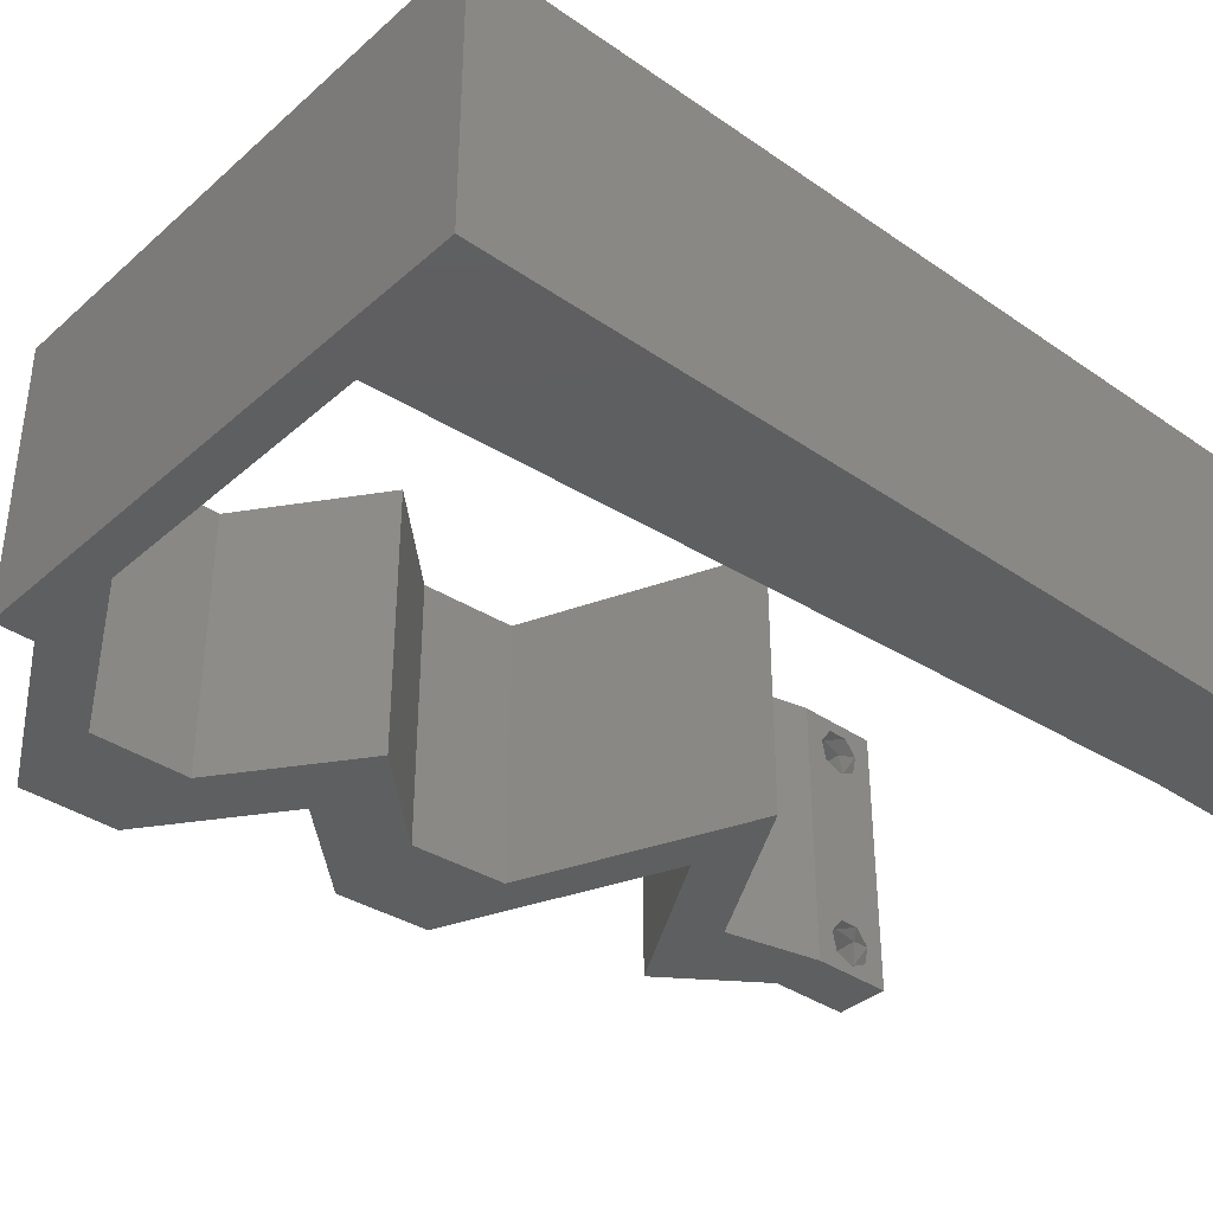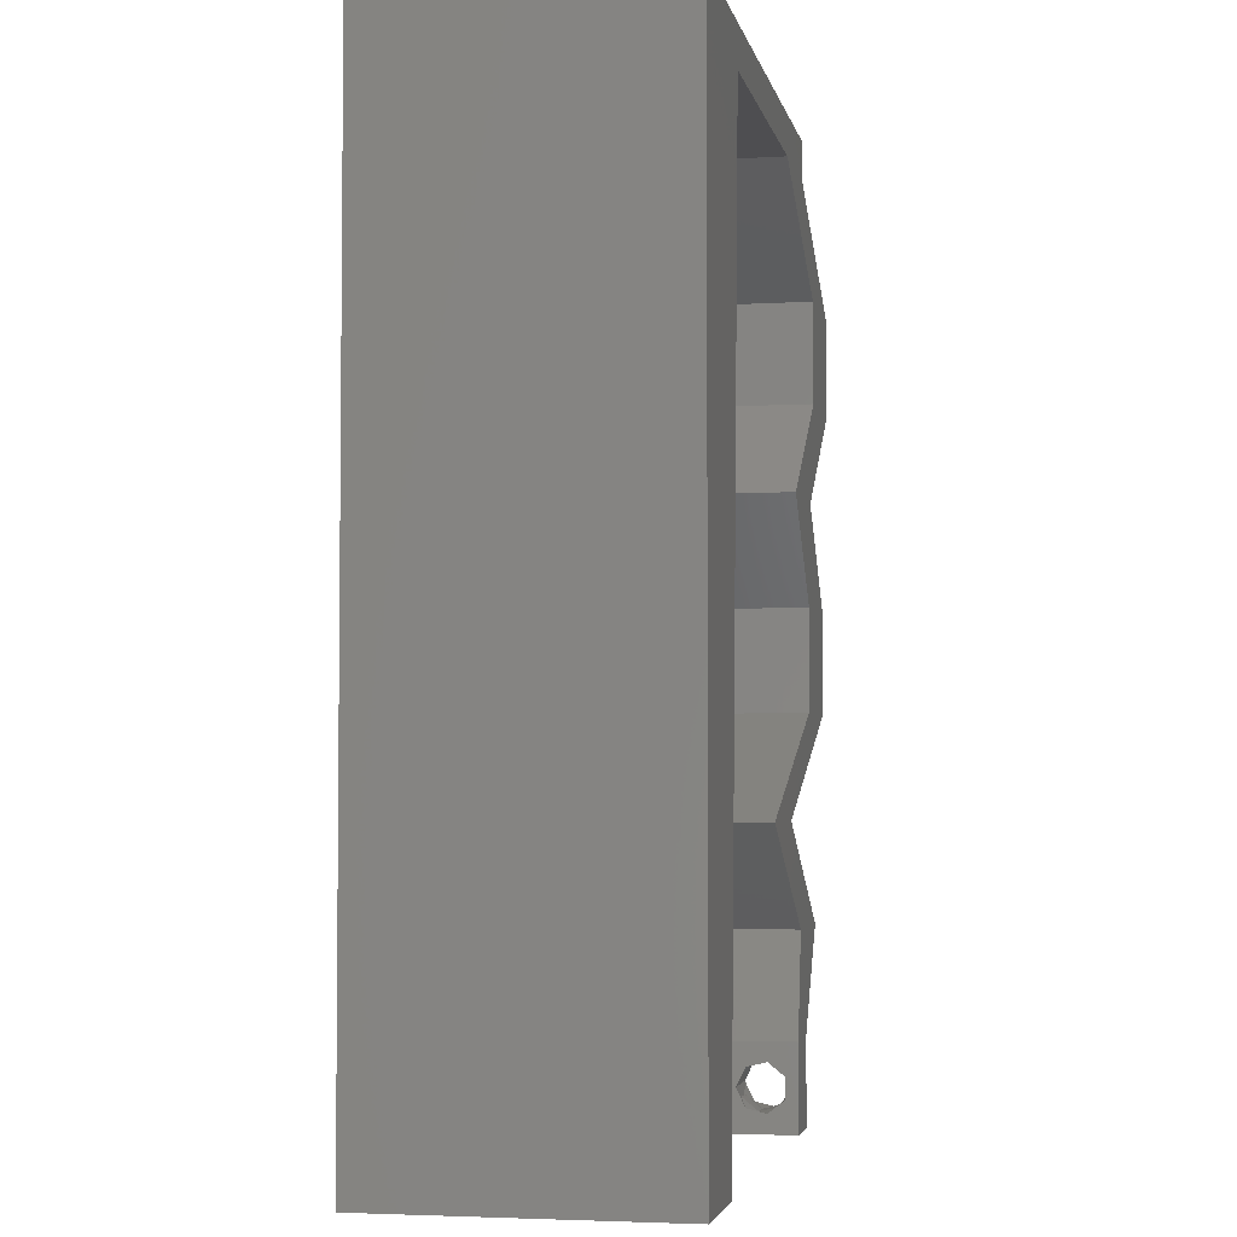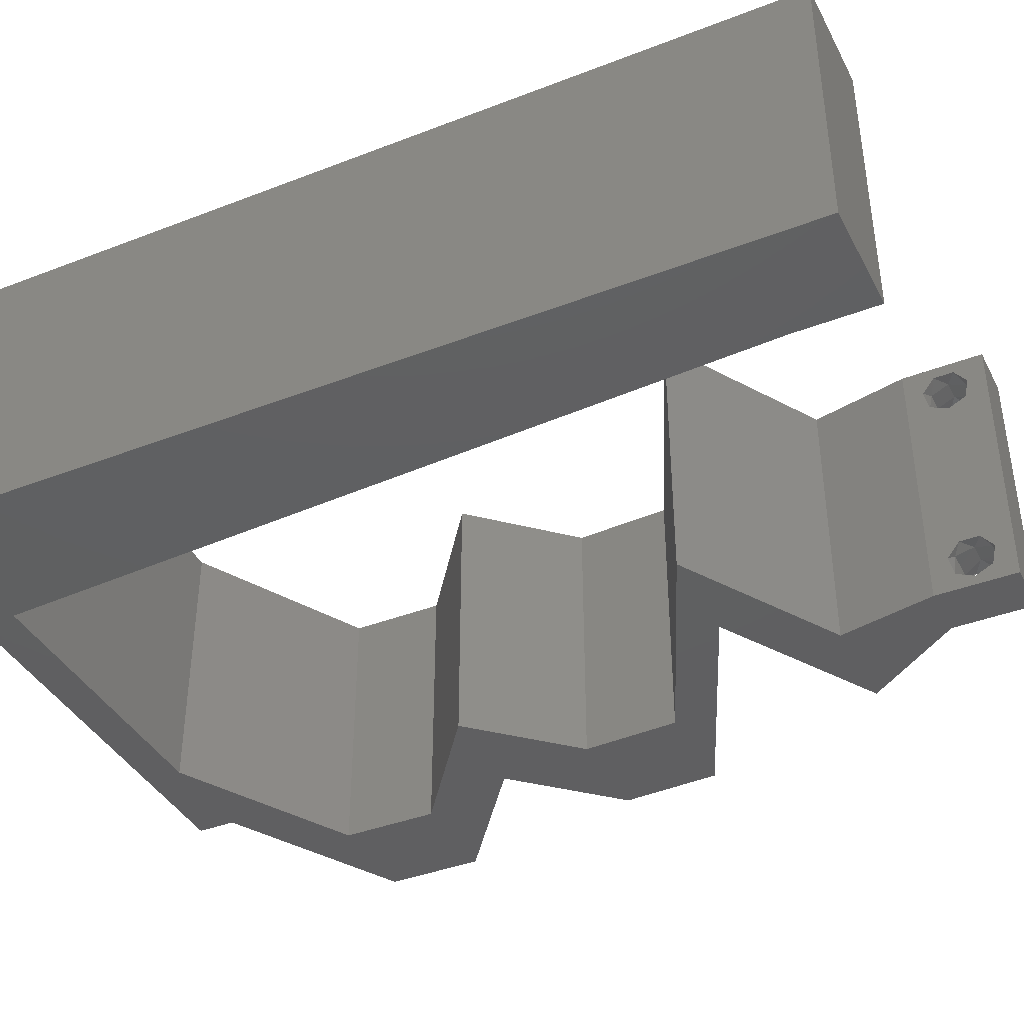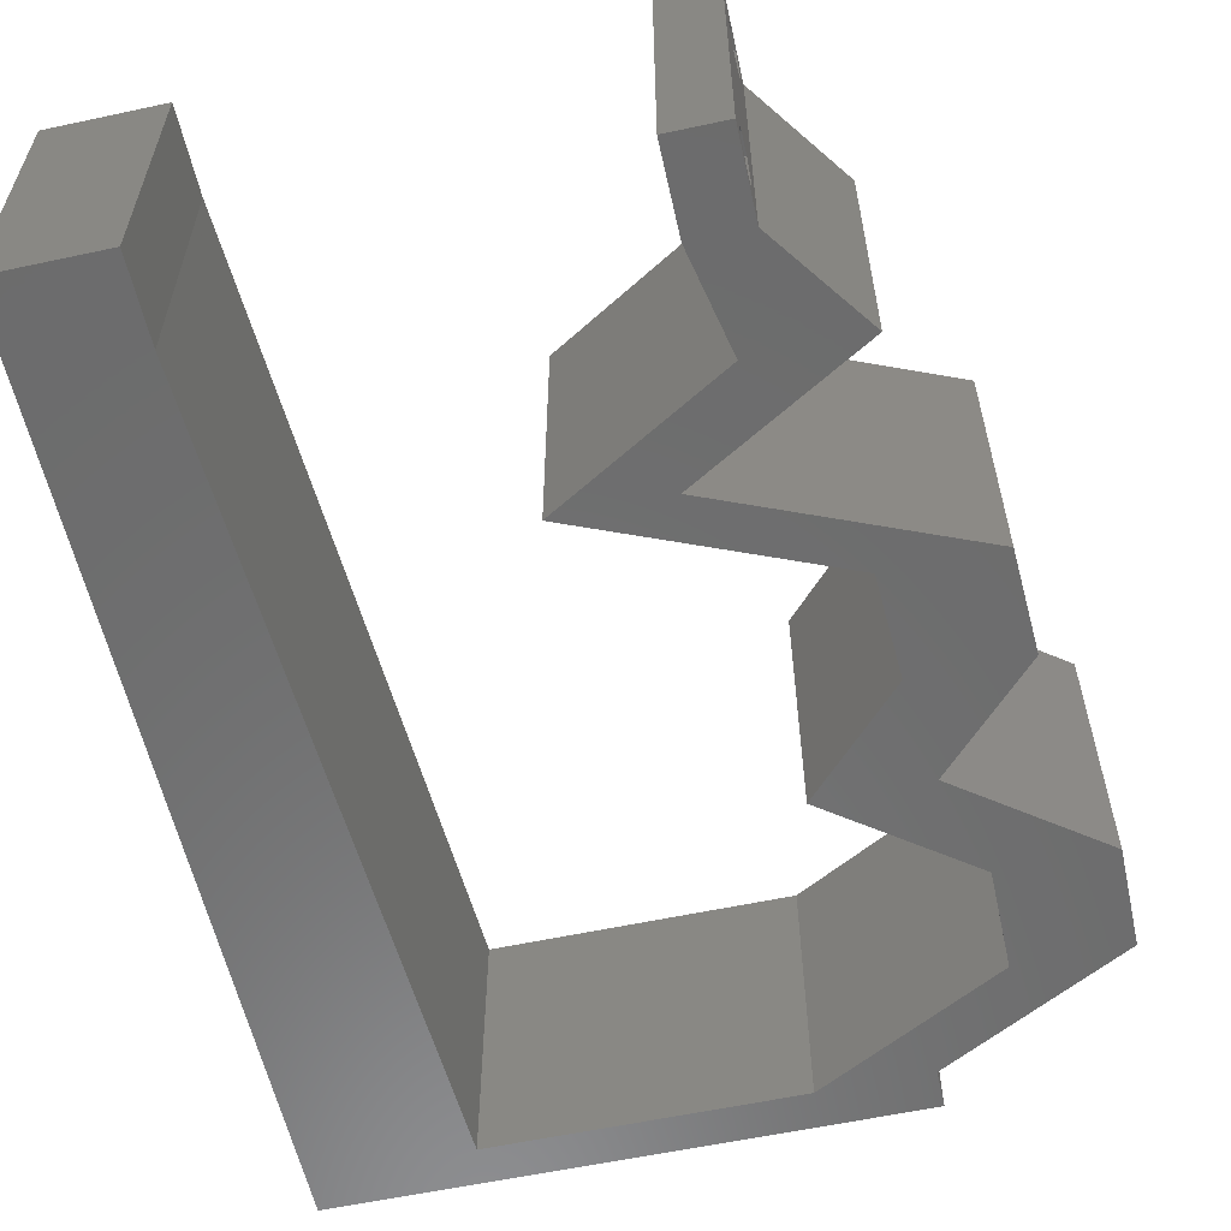
<metadata>
{"format":"stl","ext":"stl","renderer":"f3d","projection":"perspective","resolution":1024,"background":"white","views":[{"elev":-37.0,"azim":-131.7,"up":"+Z"},{"elev":-3.6,"azim":-78.8,"up":"+Y"},{"elev":-39.8,"azim":-64.4,"up":"+Z"},{"elev":-58.5,"azim":12.5,"up":"+Z"}]}
</metadata>
<code>
# stl→obj: 265 verts, 534 faces
v 0.04 -0.006 0.01
v 0.04 -0.002262 0.003932
v 0.04 0 0.01
v 0.04 -0.003 0.0159
v 0.04 -0.001671 0.00134
v 0.04 0 0
v 0.04 -0.001343 0.002778
v 0.04 -0.004657 0.002778
v 0.04 -0.006 0
v 0.04 -0.004329 0.00134
v 0.04 -0.003 0.0007
v 0.04 -0.006 0.02
v 0.04 -0.004657 0.01798
v 0.04 -0.003738 0.01913
v 0.04 -0.001343 0.01798
v 0.04 0 0.02
v 0.04 -0.002262 0.01913
v 0.04 -0.001671 0.01654
v 0.04 -0.004329 0.01654
v 0.04 -0.003738 0.003932
v 0.036 -0.006 0.01
v 0.036 0 0.01
v 0.036 -0.002262 0.003932
v 0.036 -0.003 0.0159
v 0.036 -0.001343 0.002778
v 0.036 0 0
v 0.036 -0.001671 0.00134
v 0.036 -0.004329 0.00134
v 0.036 -0.006 0
v 0.036 -0.004657 0.002778
v 0.036 -0.003 0.0007
v 0.036 -0.003738 0.01913
v 0.036 -0.004657 0.01798
v 0.036 -0.006 0.02
v 0.036 0 0.02
v 0.036 -0.001343 0.01798
v 0.036 -0.002262 0.01913
v 0.036 -0.004329 0.01654
v 0.036 -0.001671 0.01654
v 0.036 -0.003738 0.003932
v 0.01042 0.04577 0.02
v 0 0.036 0.02
v 0.009817 0.03433 0.02
v 0 0.048 0.02
v 0.008 0 0.02
v 0 0 0.02
v 0.004 -0.003 0.02
v 0 -0.006 0.02
v 0.008 -0.006 0.02
v 0.01 0.06 0.02
v 0 0.06 0.02
v 0.005336 0.05595 0.02
v 0.04352 0.03576 0.02
v 0.04264 0.02861 0.02
v 0.05028 0.02861 0.02
v 0 0.024 0.02
v 0 0.012 0.02
v 0.004669 0.01739 0.02
v 0.03588 0.03576 0.02
v 0.004151 0.005861 0.02
v 0.008606 0.01144 0.02
v 0.009211 0.02289 0.02
v 0.05313 0.05007 0.02
v 0.04548 0.05007 0.02
v 0.04931 0.04649 0.02
v 0.005257 0.02883 0.02
v 0.04229 0.02146 0.02
v 0.04993 0.02146 0.02
v 0.04628 0.02503 0.02
v 0.04549 0.04291 0.02
v 0.05314 0.04291 0.02
v 0.038 -0.003 0.02
v 0.01103 0.05722 0.02
v 0.03236 0.05722 0.02
v 0.04 0.05722 0.02
v 0.04 0.06 0.02
v 0.03 0.06 0.02
v 0.03892 0.05364 0.02
v 0.04656 0.05364 0.02
v 0.04146 0.01788 0.02
v 0.03142 0.01073 0.02
v 0.03298 0.0143 0.02
v 0.02534 0.0143 0.02
v 0.03382 0.01788 0.02
v 0.03907 0.01073 0.02
v 0.04515 0.007152 0.02
v 0.0375 0.007152 0.02
v 0.02169 0.05722 0.02
v 0.02 0.06 0.02
v 0 -0.006 0.01
v 0 -0.003 0.015
v 0 0 0.01
v 0 -0.006 0
v 0 -0.003 0.005
v 0 0 0
v 0.004 -0.006 0.015
v 0.008 -0.006 0.01
v 0.004 -0.006 0.005
v 0.008 -0.006 0
v 0 0.009 0.0114
v 0 0.06 0
v 0 0.051 0.0086
v 0 0.06 0.01
v 0 0.048 0
v 0 0.0415 0.009767
v 0 0.03 0.01
v 0 0.036 0
v 0 0.0185 0.01023
v 0 0.024 0
v 0 0.012 0
v 0 0.005337 0.005128
v 0 0.05466 0.01487
v 0.01042 0.04577 0
v 0.009817 0.03433 0
v 0.004 -0.003 0
v 0.008 0 0
v 0.01 0.06 0
v 0.005336 0.05595 0
v 0.04352 0.03576 0
v 0.05028 0.02861 0
v 0.04264 0.02861 0
v 0.004669 0.01739 0
v 0.03588 0.03576 0
v 0.004151 0.005861 0
v 0.008606 0.01144 0
v 0.009211 0.02289 0
v 0.05313 0.05007 0
v 0.04931 0.04649 0
v 0.04548 0.05007 0
v 0.005257 0.02883 0
v 0.04229 0.02146 0
v 0.04628 0.02503 0
v 0.04993 0.02146 0
v 0.04549 0.04291 0
v 0.05314 0.04291 0
v 0.038 -0.003 0
v 0.01103 0.05722 0
v 0.03236 0.05722 0
v 0.04 0.06 0
v 0.04 0.05722 0
v 0.03 0.06 0
v 0.03892 0.05364 0
v 0.04656 0.05364 0
v 0.04146 0.01788 0
v 0.03142 0.01073 0
v 0.02534 0.0143 0
v 0.03298 0.0143 0
v 0.03382 0.01788 0
v 0.03907 0.01073 0
v 0.0375 0.007152 0
v 0.04515 0.007152 0
v 0.02169 0.05722 0
v 0.02 0.06 0
v 0.008 0 0.01
v 0.008 -0.003 0.015
v 0.008 -0.003 0.005
v 0.015 0.06 0.01134
v 0.025 0.06 0.008977
v 0.006575 0.06 0.007337
v 0.03344 0.06 0.01273
v 0.04 0.06 0.01
v 0.03407 0.06 0.005945
v 0.005798 0.06 0.01422
v 0.04 0.05722 0.01
v 0.04647 0.05369 0.00769
v 0.05313 0.05007 0.01
v 0.04402 0.05503 0.01462
v 0.04853 0.05257 0.01466
v 0.05313 0.04649 0.015
v 0.05314 0.04291 0.01
v 0.05313 0.04649 0.005
v 0.04833 0.03934 0.005916
v 0.04833 0.03934 0.01398
v 0.04352 0.03576 0.01
v 0.0469 0.03218 0.015
v 0.05028 0.02861 0.01
v 0.0469 0.03218 0.005
v 0.05011 0.02503 0.015
v 0.04993 0.02146 0.01
v 0.05011 0.02503 0.005
v 0.03992 0.01723 0.007693
v 0.03298 0.0143 0.01
v 0.04369 0.01882 0.01322
v 0.03815 0.01648 0.01423
v 0.0457 0.01967 0.005
v 0.04088 0.00966 0.004818
v 0.04515 0.007152 0.01
v 0.03699 0.01195 0.004904
v 0.04089 0.009655 0.01475
v 0.037 0.01194 0.0147
v 0.03902 0.01075 0.009704
v 0.04257 0.003576 0.015
v 0.04257 0.003576 0.005
v 0.03675 0.003576 0.015
v 0.0375 0.007152 0.01
v 0.03675 0.003576 0.005
v 0.02961 0.0118 0.004818
v 0.02534 0.0143 0.01
v 0.0335 0.009507 0.004904
v 0.0296 0.0118 0.01475
v 0.03349 0.009512 0.0147
v 0.03146 0.0107 0.009704
v 0.03536 0.01853 0.007693
v 0.04229 0.02146 0.01
v 0.03159 0.01694 0.01322
v 0.03713 0.01928 0.01423
v 0.02958 0.01609 0.005
v 0.04246 0.02503 0.015
v 0.04264 0.02861 0.01
v 0.04246 0.02503 0.005
v 0.03926 0.03218 0.015
v 0.03588 0.03576 0.01
v 0.03926 0.03218 0.005
v 0.04069 0.03934 0.005916
v 0.04069 0.03934 0.01398
v 0.04549 0.04291 0.01
v 0.04549 0.04649 0.015
v 0.04548 0.05007 0.01
v 0.04549 0.04649 0.005
v 0.03883 0.05369 0.00769
v 0.03236 0.05722 0.01
v 0.04089 0.05257 0.01466
v 0.03638 0.05503 0.01462
v 0.0242 0.05722 0.01199
v 0.0184 0.05722 0.007307
v 0.01103 0.05722 0.01
v 0.01721 0.05722 0.01396
v 0.02703 0.05722 0.005
v 0.008455 0.00859 0.008292
v 0.01057 0.04863 0.01171
v 0.008934 0.01764 0.009728
v 0.01009 0.03957 0.0103
v 0.009514 0.02861 0.01
v 0.01074 0.05176 0.005
v 0.008289 0.005456 0.015
v 0.0385 -0.002262 0.01607
v 0.03873 -0.003738 0.01607
v 0.03726 -0.003758 0.01608
v 0.03712 -0.002262 0.01607
v 0.03727 -0.004657 0.01722
v 0.03873 -0.004329 0.01866
v 0.03875 -0.004657 0.01722
v 0.03873 -0.001671 0.01866
v 0.03727 -0.001343 0.01722
v 0.03875 -0.001343 0.01722
v 0.03727 -0.003 0.0193
v 0.03875 -0.003 0.0193
v 0.03725 -0.004329 0.01866
v 0.03725 -0.001671 0.01866
v 0.0385 -0.002262 0.0008684
v 0.03873 -0.003738 0.0008684
v 0.03726 -0.003758 0.0008785
v 0.03712 -0.002262 0.0008684
v 0.03727 -0.004657 0.002022
v 0.03875 -0.004657 0.002022
v 0.03873 -0.003 0.0041
v 0.03802 -0.004336 0.003451
v 0.03725 -0.003 0.0041
v 0.03802 -0.001678 0.003468
v 0.03727 -0.001343 0.002022
v 0.03875 -0.001343 0.002022
v 0.03915 -0.001671 0.00346
v 0.03687 -0.004326 0.003464
v 0.03916 -0.004329 0.00346
v 0.03686 -0.001668 0.003456
f 1 2 3
f 3 4 1
f 5 6 7
f 8 9 10
f 10 9 11
f 11 6 5
f 12 13 14
f 15 16 17
f 12 17 16
f 14 17 12
f 9 6 11
f 7 6 3
f 3 16 18
f 18 16 15
f 1 19 12
f 19 13 12
f 1 9 8
f 18 4 3
f 4 19 1
f 3 2 7
f 20 1 8
f 20 2 1
f 21 22 23
f 24 22 21
f 25 26 27
f 28 29 30
f 31 29 28
f 27 26 31
f 32 33 34
f 35 36 37
f 37 34 35
f 34 33 38
f 32 34 37
f 35 39 36
f 26 29 31
f 25 22 26
f 34 38 21
f 22 39 35
f 29 21 30
f 21 38 24
f 24 39 22
f 30 21 40
f 40 21 23
f 23 22 25
f 41 42 43
f 44 42 41
f 45 46 47
f 48 49 47
f 50 51 52
f 53 54 55
f 56 57 58
f 59 54 53
f 46 45 60
f 61 62 58
f 44 41 52
f 63 64 65
f 42 56 66
f 51 44 52
f 62 43 66
f 67 68 69
f 64 70 65
f 54 67 69
f 61 57 60
f 55 54 69
f 70 71 65
f 34 12 72
f 62 56 58
f 43 42 66
f 46 48 47
f 49 45 47
f 16 35 72
f 57 61 58
f 68 55 69
f 71 63 65
f 56 62 66
f 73 50 52
f 57 46 60
f 12 16 72
f 35 34 72
f 45 61 60
f 74 75 76
f 77 74 76
f 75 74 78
f 79 75 78
f 64 63 79
f 71 70 53
f 70 59 53
f 67 80 68
f 81 82 83
f 82 84 83
f 84 82 80
f 85 82 81
f 16 86 87
f 86 85 87
f 35 16 87
f 85 81 87
f 80 67 84
f 64 79 78
f 74 77 88
f 73 89 50
f 89 73 88
f 41 73 52
f 77 89 88
f 90 91 92
f 46 91 48
f 93 94 95
f 92 94 90
f 48 91 90
f 92 91 46
f 90 94 93
f 95 94 92
f 49 96 97
f 90 96 48
f 93 98 90
f 97 98 99
f 48 96 49
f 97 96 90
f 99 98 93
f 90 98 97
f 46 100 92
f 101 102 103
f 104 102 101
f 57 100 46
f 105 106 42
f 107 106 105
f 107 105 104
f 108 106 109
f 42 106 56
f 109 106 107
f 56 108 57
f 44 105 42
f 110 108 109
f 56 106 108
f 95 111 110
f 51 112 44
f 44 102 105
f 110 100 108
f 110 111 100
f 44 112 102
f 108 100 57
f 105 102 104
f 103 112 51
f 92 111 95
f 100 111 92
f 102 112 103
f 113 114 107
f 104 113 107
f 93 115 99
f 116 115 95
f 117 118 101
f 119 120 121
f 109 122 110
f 123 119 121
f 95 124 116
f 125 122 126
f 104 118 113
f 127 128 129
f 107 130 109
f 101 118 104
f 126 130 114
f 131 132 133
f 129 128 134
f 121 132 131
f 125 124 110
f 120 132 121
f 134 128 135
f 29 136 9
f 126 122 109
f 114 130 107
f 95 115 93
f 99 115 116
f 6 136 26
f 110 122 125
f 133 132 120
f 135 128 127
f 109 130 126
f 137 118 117
f 110 124 95
f 9 136 6
f 26 136 29
f 116 124 125
f 138 139 140
f 141 139 138
f 138 140 142
f 140 143 142
f 129 143 127
f 135 119 134
f 134 119 123
f 131 133 144
f 145 146 147
f 147 146 148
f 148 144 147
f 145 147 149
f 6 150 151
f 151 150 149
f 26 150 6
f 149 150 145
f 131 144 148
f 142 143 129
f 138 152 141
f 137 117 153
f 153 152 137
f 113 118 137
f 141 152 153
f 154 155 97
f 49 155 45
f 116 156 99
f 97 156 154
f 45 155 154
f 97 155 49
f 99 156 97
f 154 156 116
f 117 157 153
f 77 158 89
f 157 158 153
f 89 158 157
f 117 159 157
f 77 160 158
f 153 158 141
f 89 157 50
f 101 159 117
f 103 159 101
f 76 160 77
f 161 160 76
f 158 162 141
f 157 163 50
f 160 162 158
f 159 163 157
f 141 162 139
f 139 162 161
f 51 163 103
f 50 163 51
f 103 163 159
f 161 162 160
f 161 76 75
f 164 161 75
f 140 139 161
f 140 161 164
f 140 165 143
f 143 165 127
f 164 165 140
f 127 165 166
f 75 167 164
f 166 168 63
f 63 168 79
f 79 167 75
f 165 167 168
f 168 167 79
f 164 167 165
f 166 165 168
f 71 169 63
f 166 169 170
f 127 171 135
f 170 171 166
f 63 169 166
f 170 169 71
f 166 171 127
f 135 171 170
f 135 172 119
f 53 173 71
f 71 173 170
f 174 172 173
f 174 173 53
f 173 172 170
f 170 172 135
f 119 172 174
f 53 175 174
f 176 175 55
f 120 177 176
f 174 177 119
f 55 175 53
f 174 175 176
f 119 177 120
f 176 177 174
f 176 178 179
f 68 178 55
f 120 180 133
f 179 180 176
f 55 178 176
f 179 178 68
f 176 180 120
f 133 180 179
f 144 181 147
f 147 181 182
f 68 183 179
f 80 183 68
f 182 184 82
f 179 185 133
f 82 184 80
f 133 185 144
f 183 185 179
f 181 185 183
f 182 181 184
f 144 185 181
f 181 183 184
f 184 183 80
f 151 186 187
f 182 188 147
f 187 189 86
f 82 190 182
f 86 189 85
f 85 190 82
f 149 186 151
f 147 188 149
f 189 190 85
f 189 191 190
f 149 188 186
f 190 191 182
f 187 191 189
f 186 188 191
f 191 188 182
f 187 186 191
f 86 192 187
f 3 192 16
f 187 193 151
f 6 193 3
f 16 192 86
f 187 192 3
f 151 193 6
f 3 193 187
f 1 12 34
f 21 1 34
f 29 9 1
f 29 1 21
f 22 194 195
f 87 194 35
f 195 196 22
f 26 196 150
f 35 194 22
f 195 194 87
f 22 196 26
f 150 196 195
f 146 197 198
f 195 199 150
f 198 200 83
f 87 201 195
f 81 201 87
f 83 200 81
f 150 199 145
f 145 197 146
f 200 201 81
f 200 202 201
f 145 199 197
f 201 202 195
f 198 202 200
f 197 199 202
f 202 199 195
f 198 197 202
f 148 203 131
f 131 203 204
f 83 205 198
f 84 205 83
f 204 206 67
f 198 207 146
f 67 206 84
f 146 207 148
f 205 207 198
f 203 207 205
f 204 203 206
f 148 207 203
f 203 205 206
f 206 205 84
f 204 208 209
f 54 208 67
f 131 210 121
f 209 210 204
f 67 208 204
f 209 208 54
f 204 210 131
f 121 210 209
f 54 211 209
f 212 211 59
f 123 213 212
f 209 213 121
f 59 211 54
f 209 211 212
f 121 213 123
f 212 213 209
f 123 214 134
f 70 215 59
f 59 215 212
f 216 214 215
f 216 215 70
f 215 214 212
f 212 214 123
f 134 214 216
f 64 217 70
f 216 217 218
f 134 219 129
f 218 219 216
f 70 217 216
f 218 217 64
f 216 219 134
f 129 219 218
f 129 220 142
f 142 220 138
f 218 220 129
f 138 220 221
f 64 222 218
f 221 223 74
f 74 223 78
f 78 222 64
f 222 223 220
f 78 223 222
f 222 220 218
f 220 223 221
f 74 224 221
f 88 224 74
f 152 225 137
f 137 225 226
f 73 227 88
f 138 228 152
f 226 227 73
f 221 228 138
f 152 228 225
f 225 228 224
f 227 224 88
f 224 228 221
f 227 225 224
f 226 225 227
f 116 229 154
f 73 230 226
f 125 229 116
f 41 230 73
f 126 231 125
f 43 232 41
f 126 233 231
f 114 233 126
f 43 233 232
f 232 233 114
f 62 233 43
f 231 233 62
f 113 232 114
f 61 231 62
f 113 234 230
f 61 235 229
f 113 230 232
f 61 229 231
f 45 235 61
f 137 234 113
f 231 229 125
f 232 230 41
f 154 235 45
f 226 234 137
f 229 235 154
f 230 234 226
f 24 4 236
f 4 24 237
f 237 24 238
f 24 236 239
f 240 241 242
f 243 244 245
f 241 246 247
f 246 243 247
f 241 240 248
f 243 246 249
f 244 243 249
f 246 241 248
f 237 240 242
f 240 237 238
f 244 236 245
f 236 244 239
f 14 13 241
f 15 17 243
f 32 37 246
f 38 33 240
f 36 39 244
f 14 241 247
f 15 243 245
f 243 17 247
f 241 13 242
f 36 244 249
f 240 33 248
f 246 37 249
f 32 246 248
f 13 19 242
f 17 14 247
f 18 15 245
f 33 32 248
f 37 36 249
f 236 18 245
f 19 4 237
f 19 237 242
f 38 240 238
f 244 39 239
f 4 18 236
f 39 24 239
f 24 38 238
f 31 11 250
f 11 31 251
f 251 31 252
f 31 250 253
f 251 254 255
f 256 257 258
f 259 260 261
f 254 251 252
f 259 261 262
f 260 250 261
f 258 257 263
f 257 256 264
f 260 259 265
f 250 260 253
f 256 258 259
f 255 254 257
f 25 27 260
f 28 30 254
f 2 20 256
f 40 23 258
f 5 7 261
f 8 10 255
f 250 5 261
f 10 11 251
f 10 251 255
f 256 259 262
f 255 257 264
f 257 254 263
f 28 254 252
f 254 30 263
f 259 258 265
f 2 256 262
f 256 20 264
f 25 260 265
f 258 23 265
f 260 27 253
f 261 7 262
f 8 255 264
f 40 258 263
f 11 5 250
f 27 31 253
f 30 40 263
f 23 25 265
f 7 2 262
f 20 8 264
f 31 28 252

</code>
